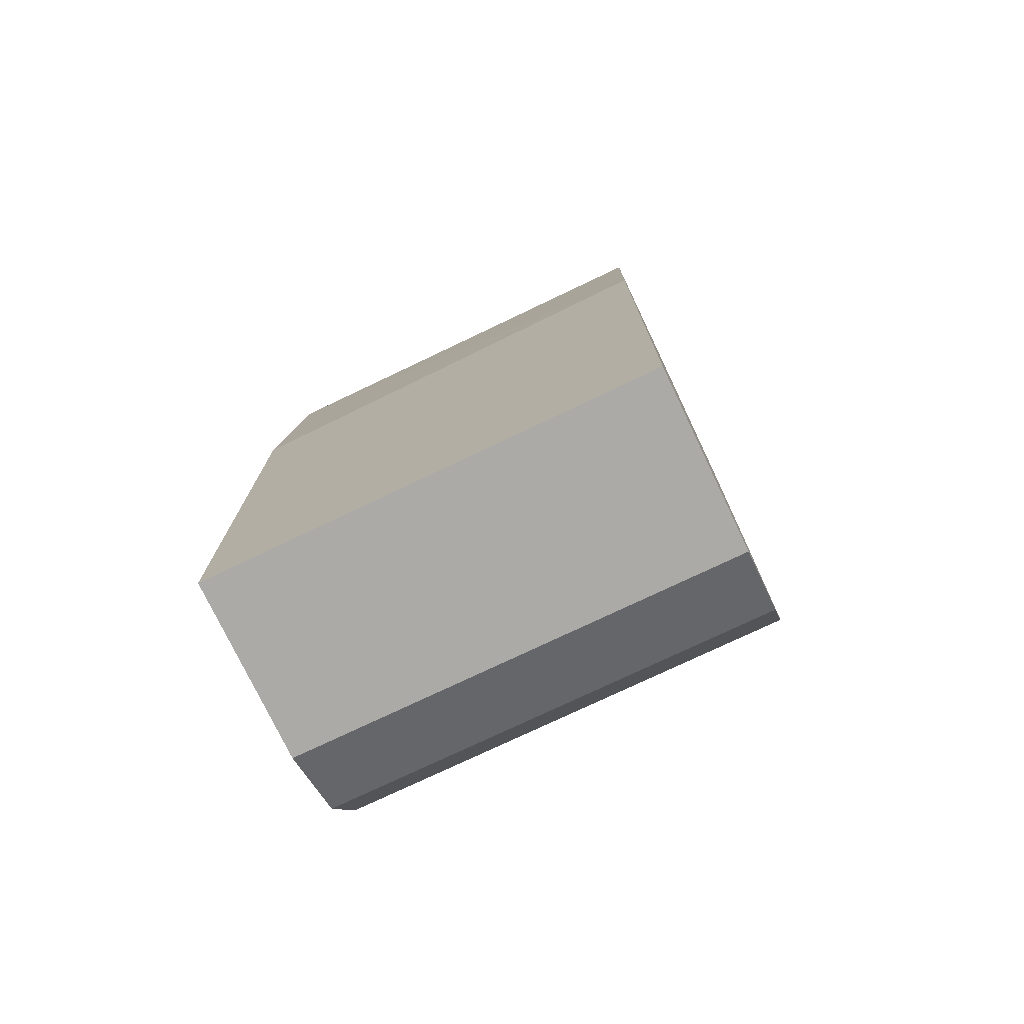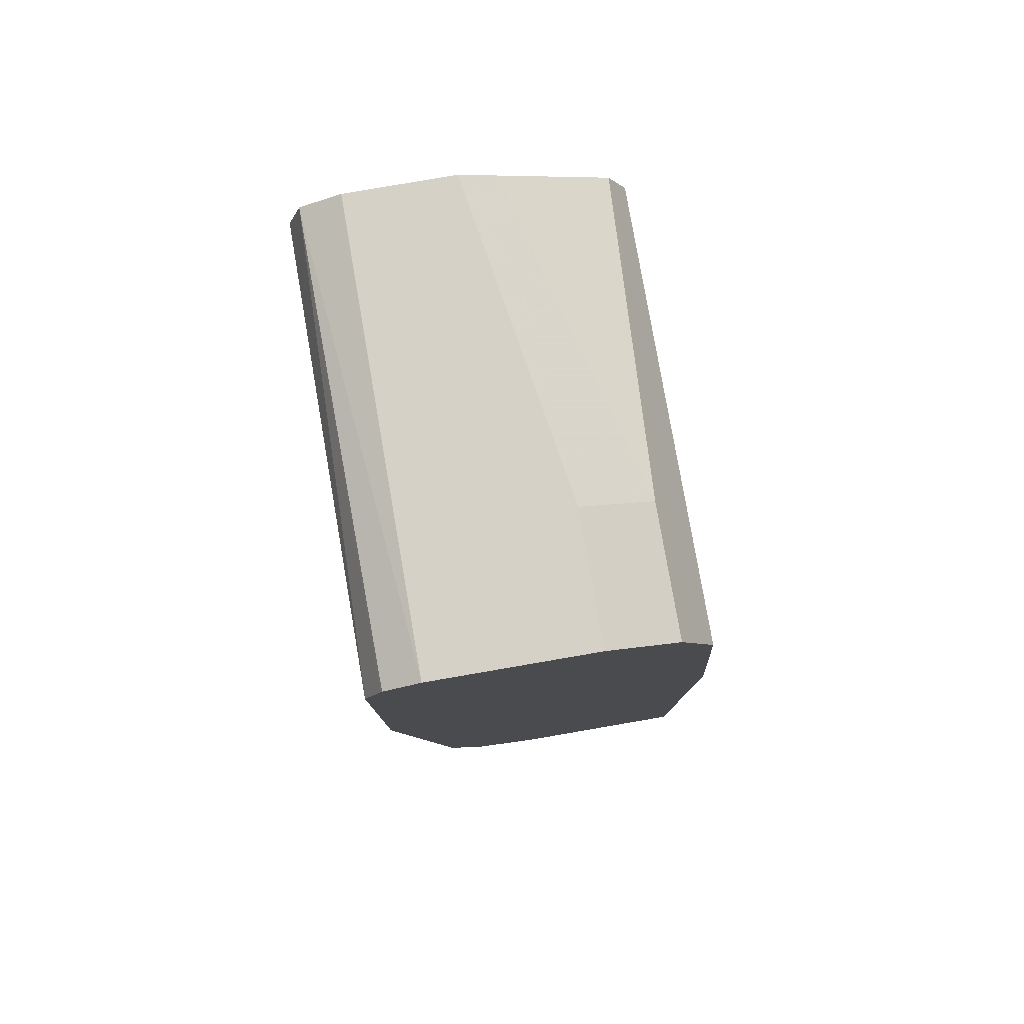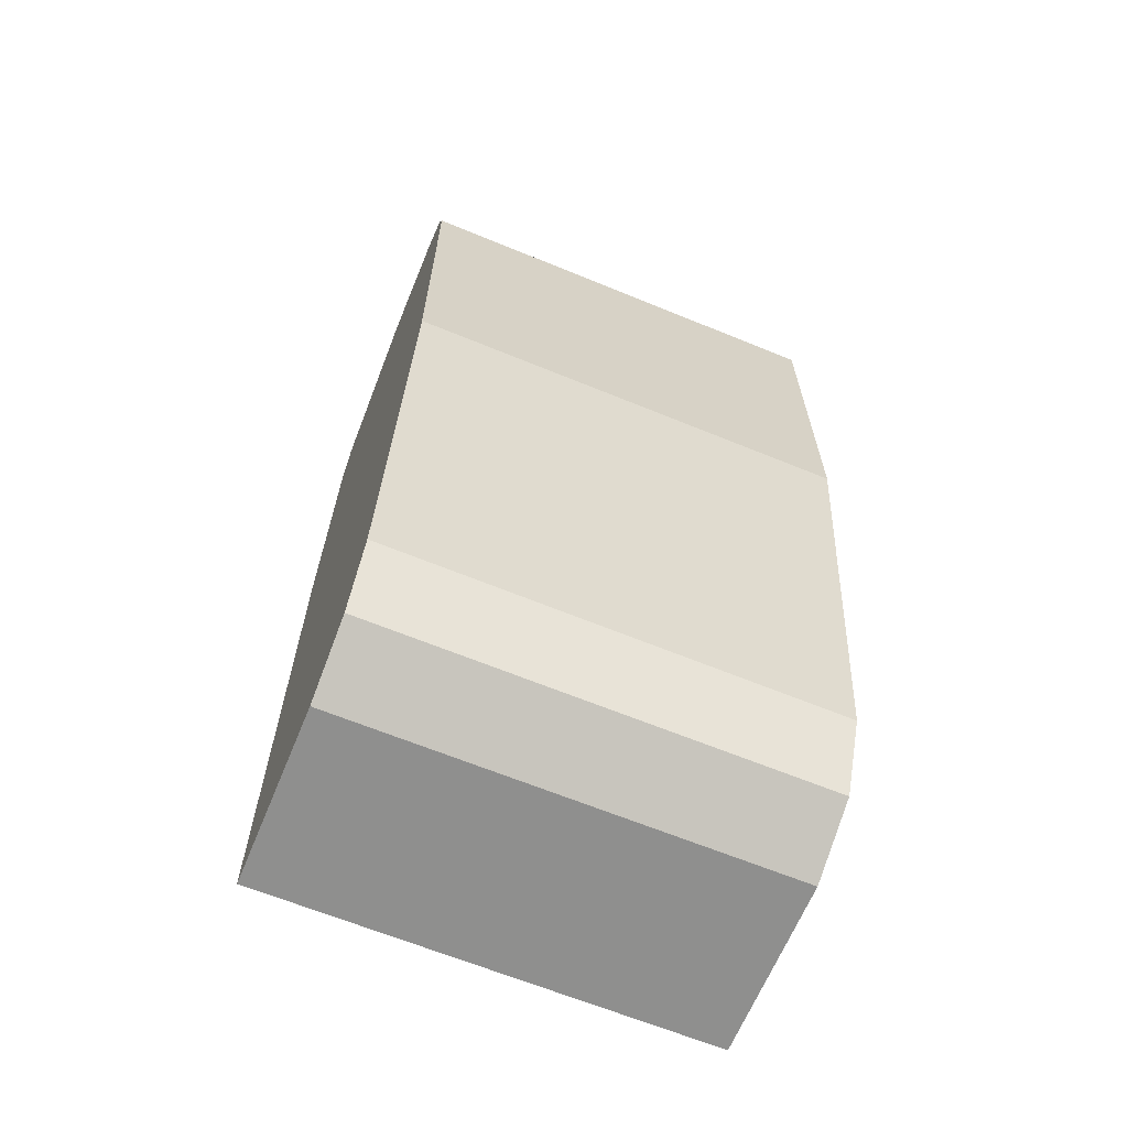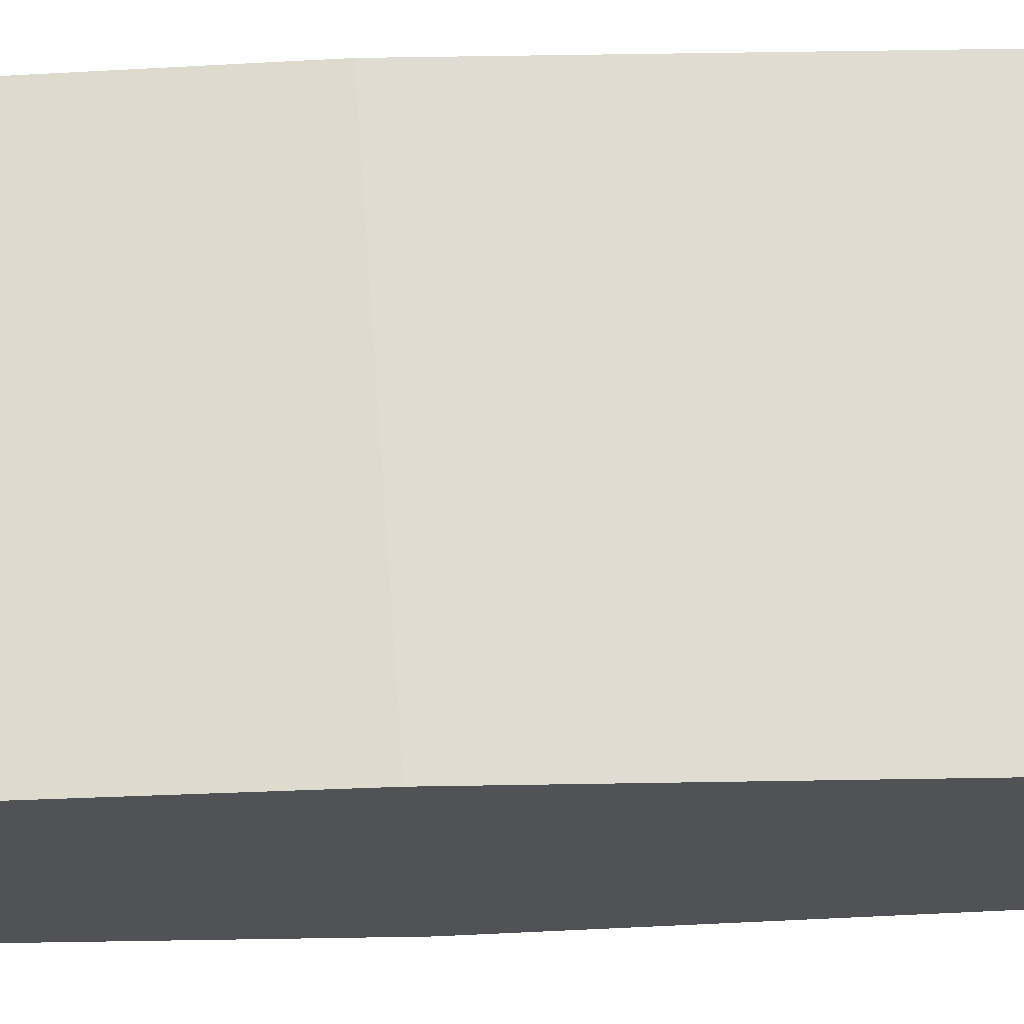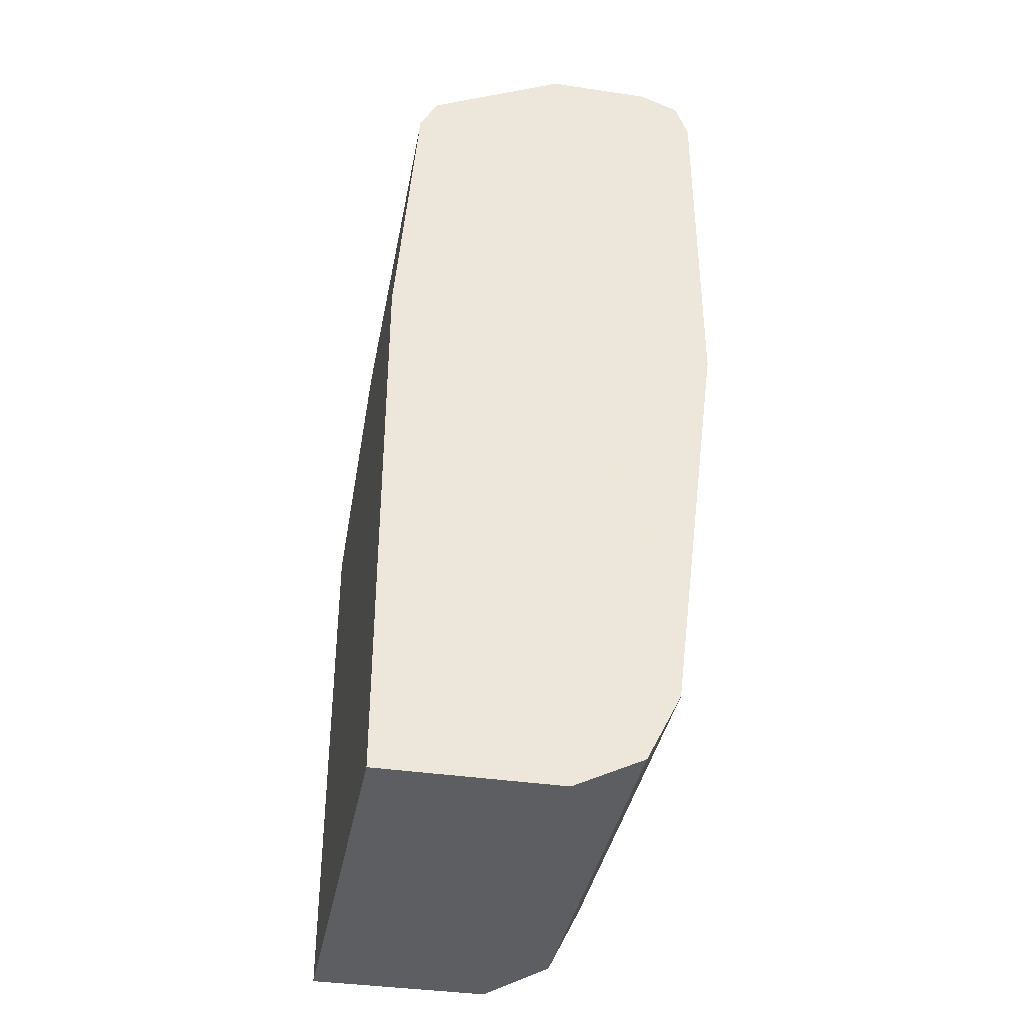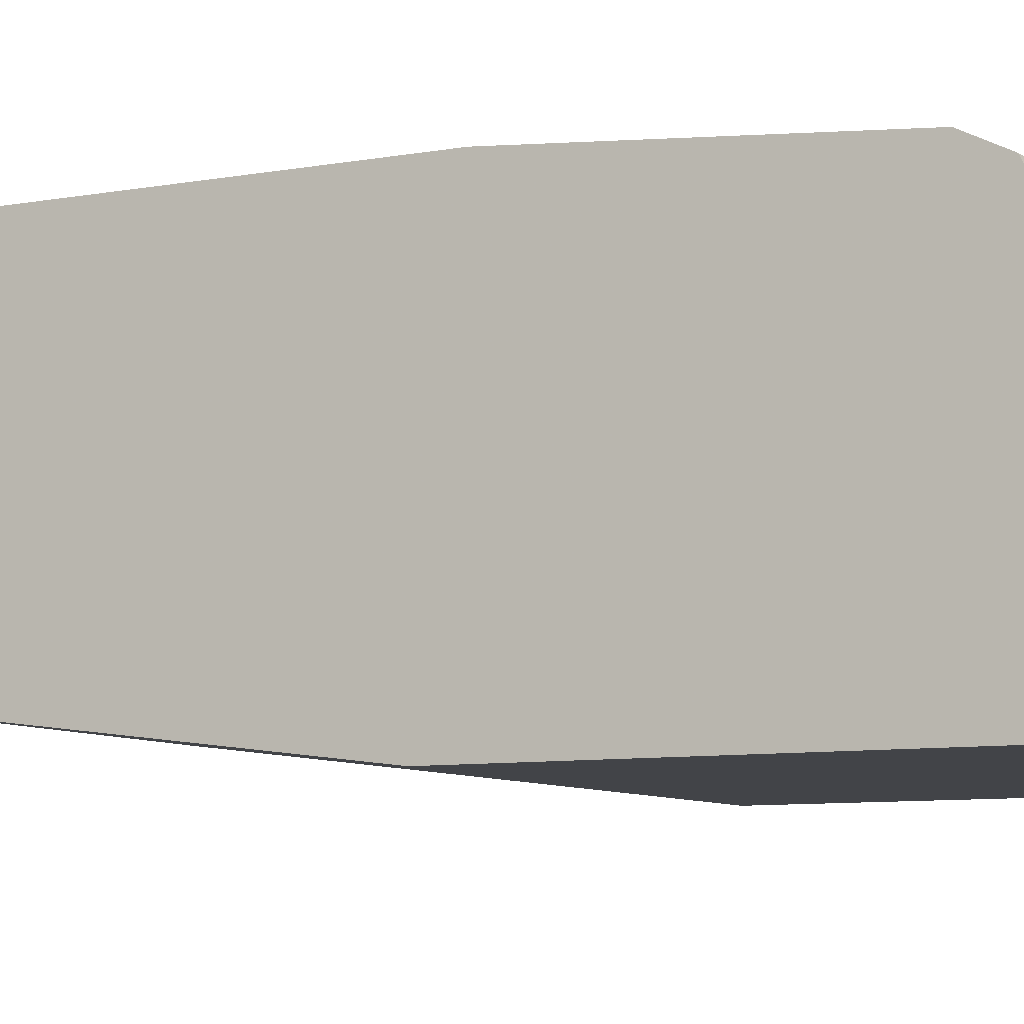
<metadata>
{"format":"obj","ext":"obj","renderer":"f3d","projection":"perspective","resolution":1024,"background":"white","views":[{"elev":-75.7,"azim":-154.5,"up":"+Z"},{"elev":79.2,"azim":80.2,"up":"+Z"},{"elev":-65.3,"azim":-22.4,"up":"+Z"},{"elev":69.3,"azim":89.1,"up":"+Y"},{"elev":-38.1,"azim":-100.6,"up":"+Z"},{"elev":-7.9,"azim":-62.4,"up":"+Y"}]}
</metadata>
<code>
v -0.04655 -0.3573 -0.2641
v -0.04655 -0.3262 -0.2641
v -0.04655 -0.3574 -0.2641
v 0.08406 -0.3573 -0.2641
v 0.04659 -0.3107 -0.2641
v -0.04655 -0.3158 -0.2693
v -0.04655 -0.369 -0.2689
v 0.08406 -0.3107 -0.2641
v 0.08406 -0.3676 -0.2693
v 0.08406 -0.3064 -0.2662
v 0.04659 -0.29 -0.2744
v -0.04655 -0.2951 -0.2796
v -0.04655 -0.3728 -0.2796
v 0.08406 -0.3728 -0.2796
v 0.08406 -0.3682 -0.2705
v 0.08406 -0.29 -0.2744
v -0.03106 -0.2848 -0.2848
v -0.04655 -0.2848 -0.2848
v -0.04655 -0.3728 -0.3884
v 0.08406 -0.3728 -0.3884
v 0.08406 -0.2848 -0.2848
v -0.04655 -0.2796 -0.2952
v -0.04655 -0.3573 -0.5126
v 0.08406 -0.3573 -0.5126
v 0.08406 -0.2796 -0.2952
v -0.04655 -0.2732 -0.3777
v -0.04655 -0.3521 -0.523
v 0.08406 -0.3551 -0.5168
v 0.08406 -0.2732 -0.3856
v -0.04655 -0.2732 -0.5437
v -0.04655 -0.3469 -0.5333
v 0.08406 -0.3521 -0.523
v 0.08406 -0.2732 -0.5437
v -0.04655 -0.3262 -0.5437
v 0.08406 -0.3426 -0.5354
v 0.08406 -0.3469 -0.5333
v 0.08406 -0.3262 -0.5437
f 13 20 14
f 13 19 20
f 11 18 12
f 11 17 18
f 34 37 35
f 11 16 21
f 10 16 11
f 6 11 12
f 7 14 15
f 7 13 14
f 5 11 6
f 5 10 11
f 5 8 10
f 17 21 25
f 7 15 9
f 17 25 22
f 4 10 8
f 19 23 24
f 31 35 36
f 31 34 35
f 30 37 34
f 30 33 37
f 27 32 28
f 27 36 32
f 17 22 18
f 27 31 36
f 26 29 33
f 25 29 26
f 23 28 24
f 23 27 28
f 22 25 26
f 19 24 20
f 26 33 30
f 4 16 10
f 11 21 17
f 4 25 21
f 1 7 3
f 1 13 7
f 1 19 13
f 1 23 19
f 1 27 23
f 1 31 27
f 1 3 4
f 1 34 31
f 1 26 30
f 1 22 26
f 1 18 22
f 1 12 18
f 1 6 12
f 1 2 6
f 1 30 34
f 1 4 8
f 4 21 16
f 1 5 2
f 1 8 5
f 4 29 25
f 4 33 29
f 4 37 33
f 4 36 35
f 4 32 36
f 4 28 32
f 4 35 37
f 4 20 24
f 4 14 20
f 4 15 14
f 4 9 15
f 4 7 9
f 3 7 4
f 4 24 28
f 2 5 6

</code>
